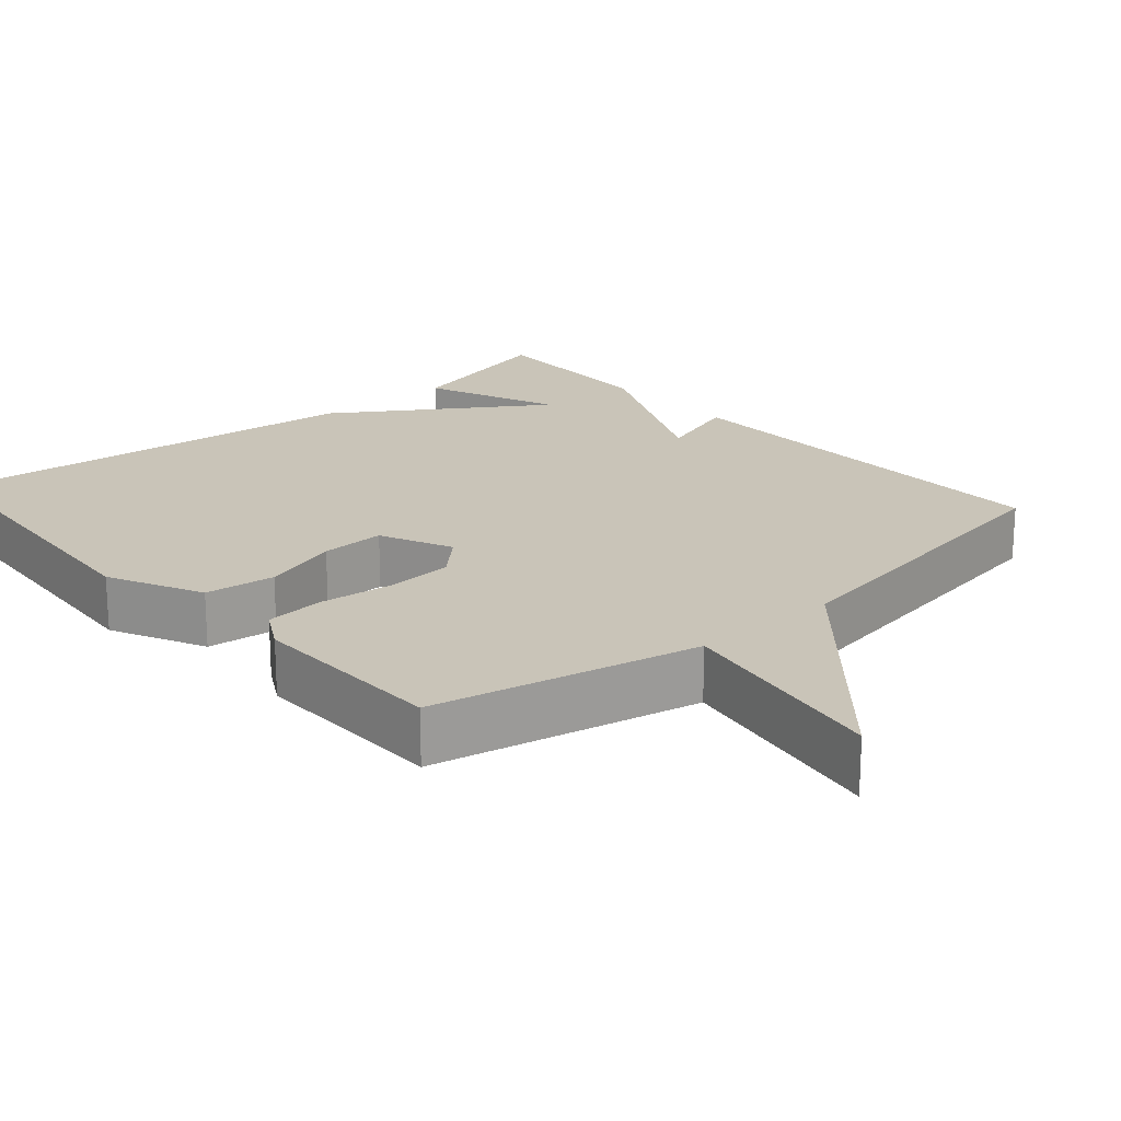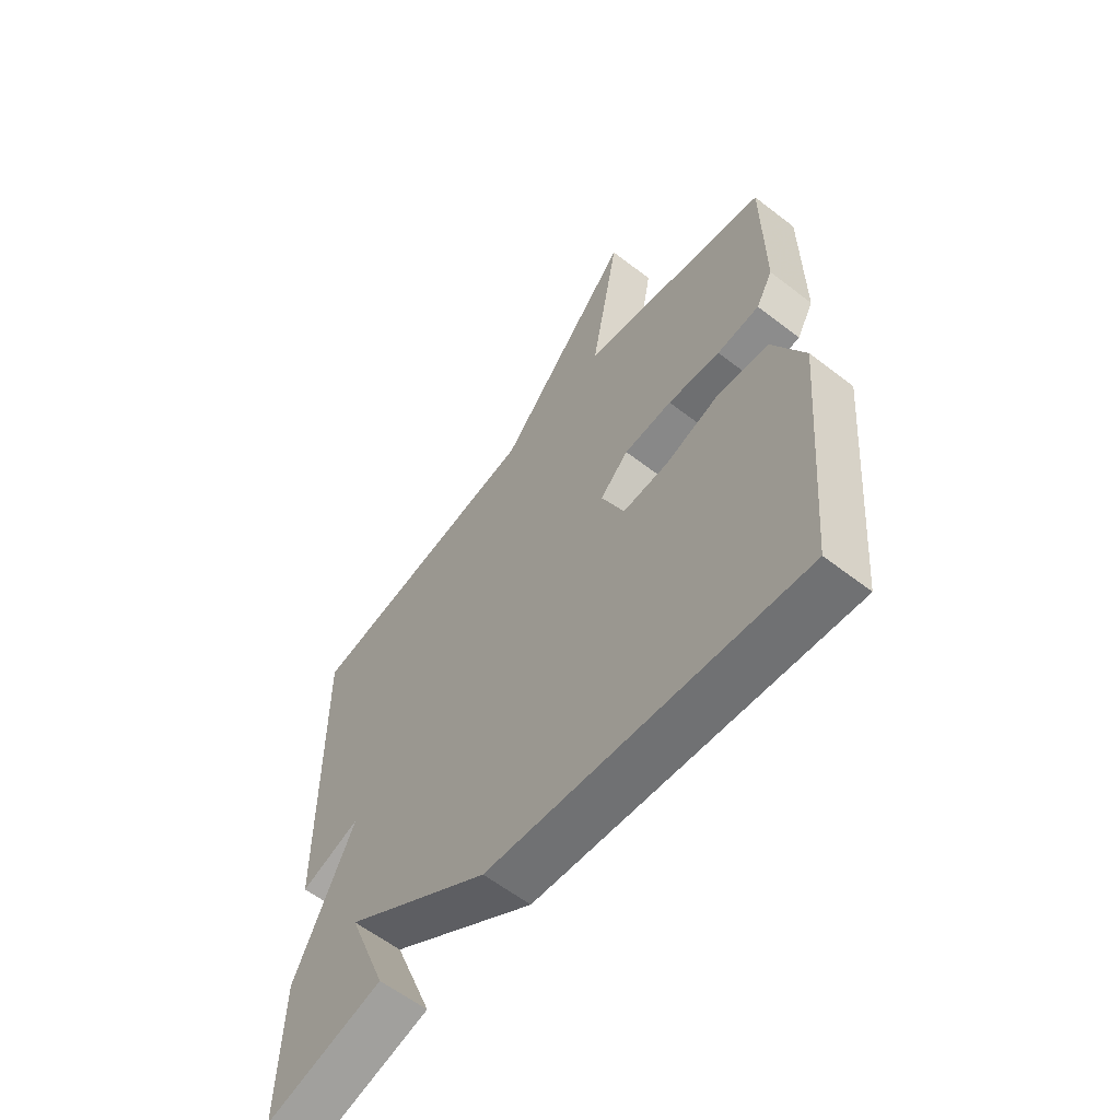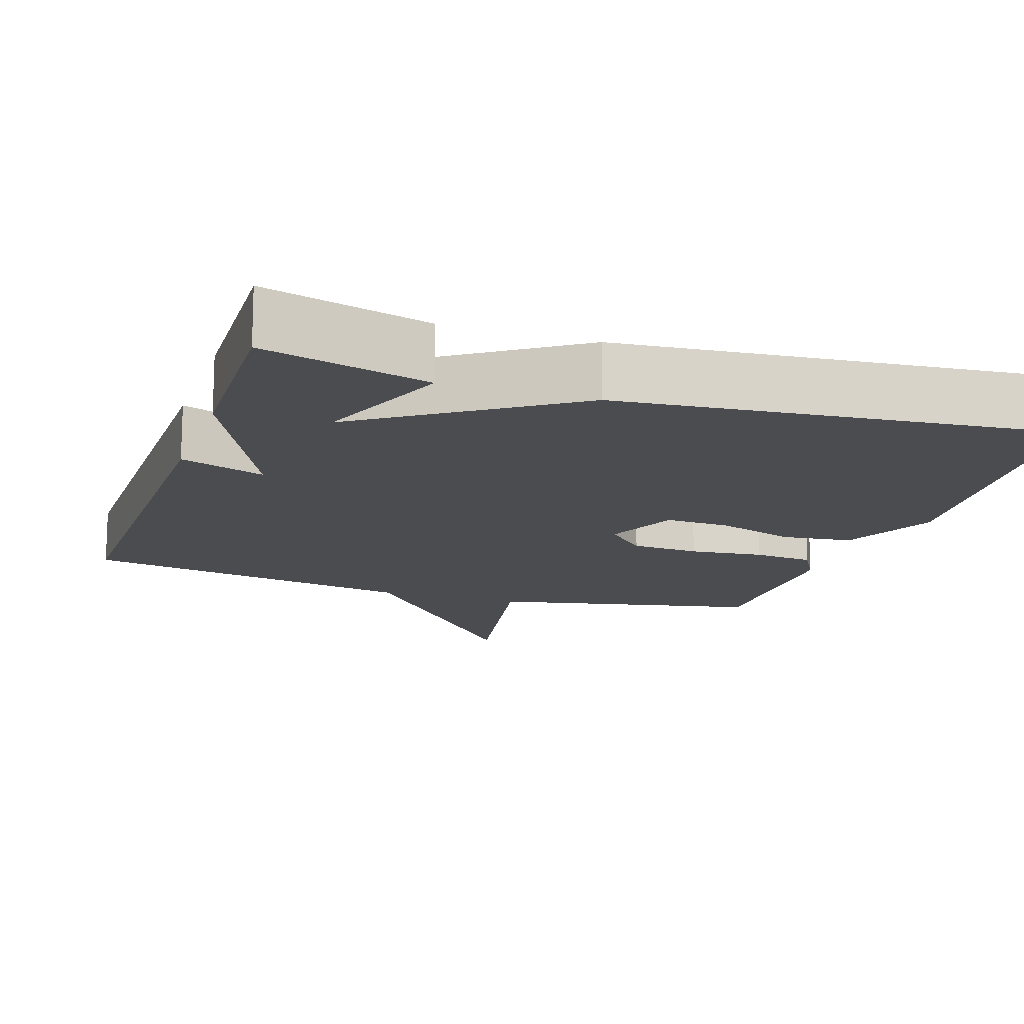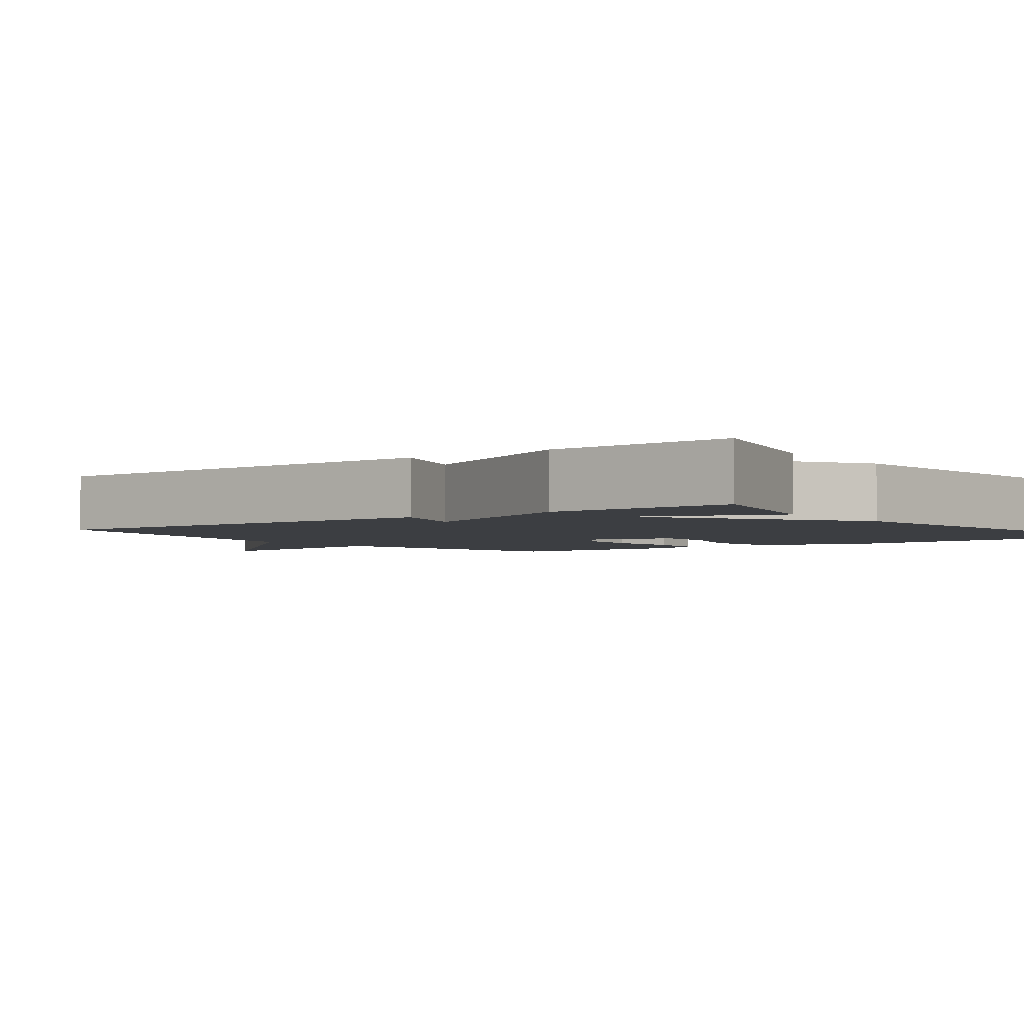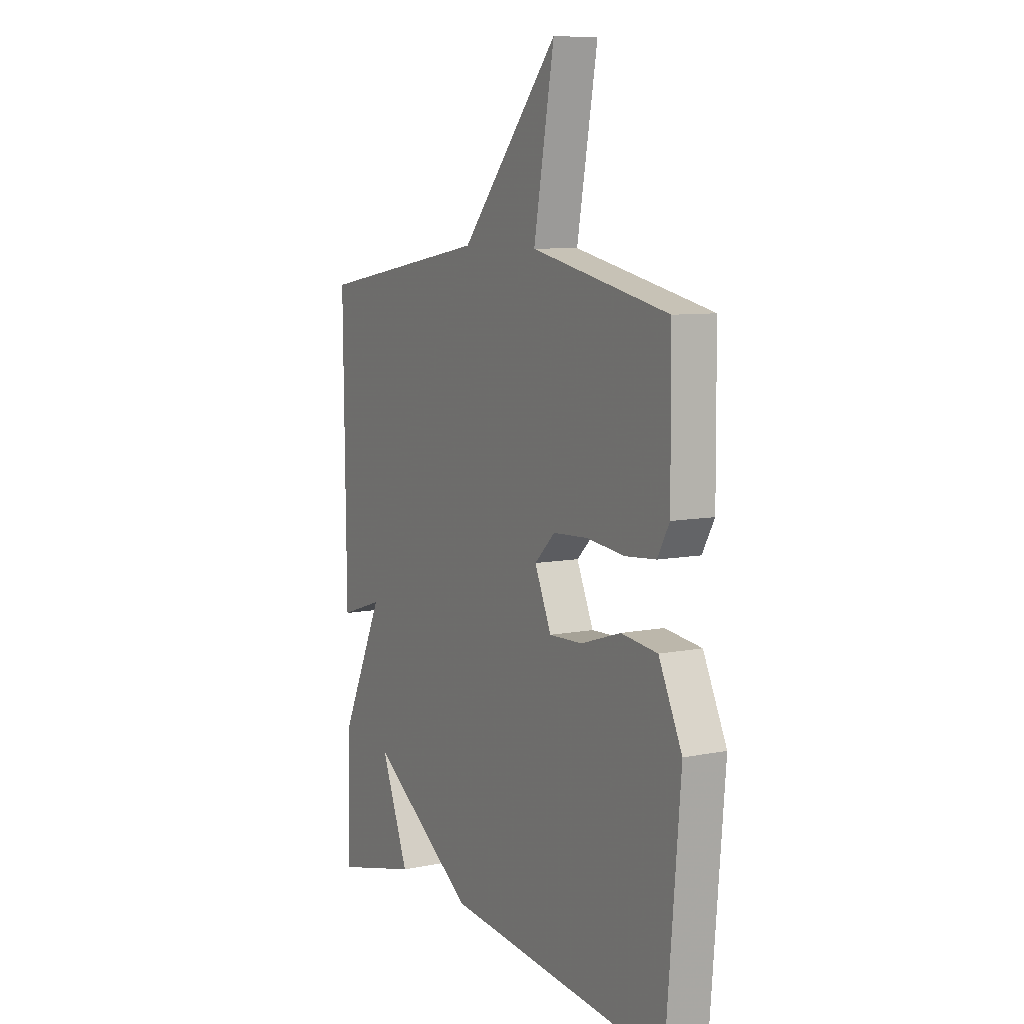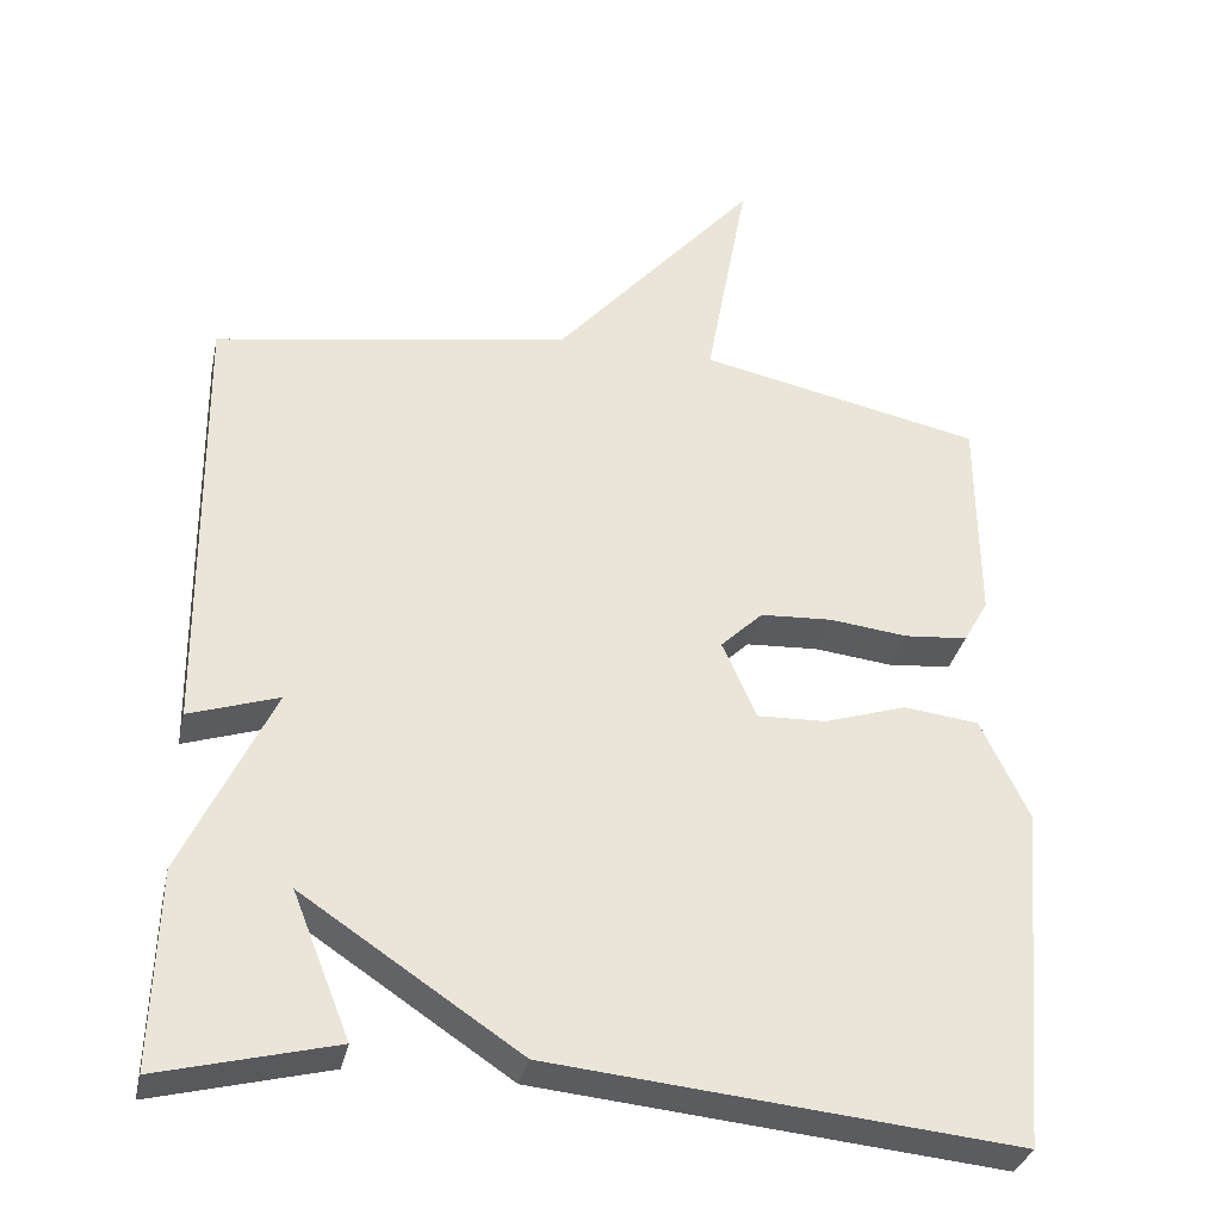
<metadata>
{"format":"obj","ext":"obj","renderer":"f3d","projection":"perspective","resolution":1024,"background":"white","views":[{"elev":20.1,"azim":-41.4,"up":"+Y"},{"elev":-60.0,"azim":-128.4,"up":"+Z"},{"elev":-15.0,"azim":161.7,"up":"+Y"},{"elev":-3.0,"azim":126.9,"up":"+Y"},{"elev":8.3,"azim":-119.0,"up":"+Z"},{"elev":-33.2,"azim":167.9,"up":"+Z"}]}
</metadata>
<code>
v -0.5 0.07 -0.5
v -0.537 0.07 -0.07
v -0.477 0.07 0.056
v -0.383 0.07 0.067
v -0.28 0.07 0.034
v -0.194 0.07 0.031
v -0.151 0.07 0.128
v -0.204 0.07 0.179
v -0.294 0.07 0.184
v -0.392 0.07 0.173
v -0.471 0.07 0.18
v -0.502 0.07 0.235
v -0.5 0.07 0.5
v -0.146 0.07 0.575
v -0.199 0.07 0.865
v 0.054 0.07 0.575
v 0.5 0.07 0.5
v 0.493 0.07 -0.053
v 0.381 0.07 -0.016
v 0.493 0.07 -0.253
v 0.5 0.07 -0.5
v 0.28 0.07 -0.444
v 0.352 0.07 -0.263
v 0.08 0.07 -0.444
v -0.5 0 -0.5
v -0.537 0 -0.07
v -0.477 0 0.056
v -0.383 0 0.067
v -0.28 0 0.034
v -0.194 0 0.031
v -0.151 0 0.128
v -0.204 0 0.179
v -0.294 0 0.184
v -0.392 0 0.173
v -0.471 0 0.18
v -0.502 0 0.235
v -0.5 0 0.5
v -0.146 0 0.575
v -0.199 0 0.865
v 0.054 0 0.575
v 0.5 0 0.5
v 0.493 0 -0.053
v 0.381 0 -0.016
v 0.493 0 -0.253
v 0.5 0 -0.5
v 0.28 0 -0.444
v 0.352 0 -0.263
v 0.08 0 -0.444
f 3 4 5
f 2 3 5
f 1 2 5
f 24 1 5
f 23 24 5
f 20 21 22 23
f 23 5 6
f 20 23 6
f 19 20 6
f 16 17 18 19
f 14 15 16 19
f 12 13 14
f 11 12 14
f 10 11 14
f 9 10 14
f 8 9 14
f 7 8 14 19
f 6 7 19
f 29 28 27
f 29 27 26
f 29 26 25
f 29 25 48
f 29 48 47
f 47 46 45 44
f 30 29 47
f 30 47 44
f 30 44 43
f 43 42 41 40
f 43 40 39 38
f 38 37 36
f 38 36 35
f 38 35 34
f 38 34 33
f 38 33 32
f 43 38 32 31
f 43 31 30
f 1 25 26 2
f 2 26 27 3
f 3 27 28 4
f 4 28 29 5
f 5 29 30 6
f 6 30 31 7
f 7 31 32 8
f 8 32 33 9
f 9 33 34 10
f 10 34 35 11
f 11 35 36 12
f 12 36 37 13
f 13 37 38 14
f 14 38 39 15
f 15 39 40 16
f 16 40 41 17
f 17 41 42 18
f 18 42 43 19
f 19 43 44 20
f 20 44 45 21
f 21 45 46 22
f 22 46 47 23
f 23 47 48 24
f 24 48 25 1

</code>
